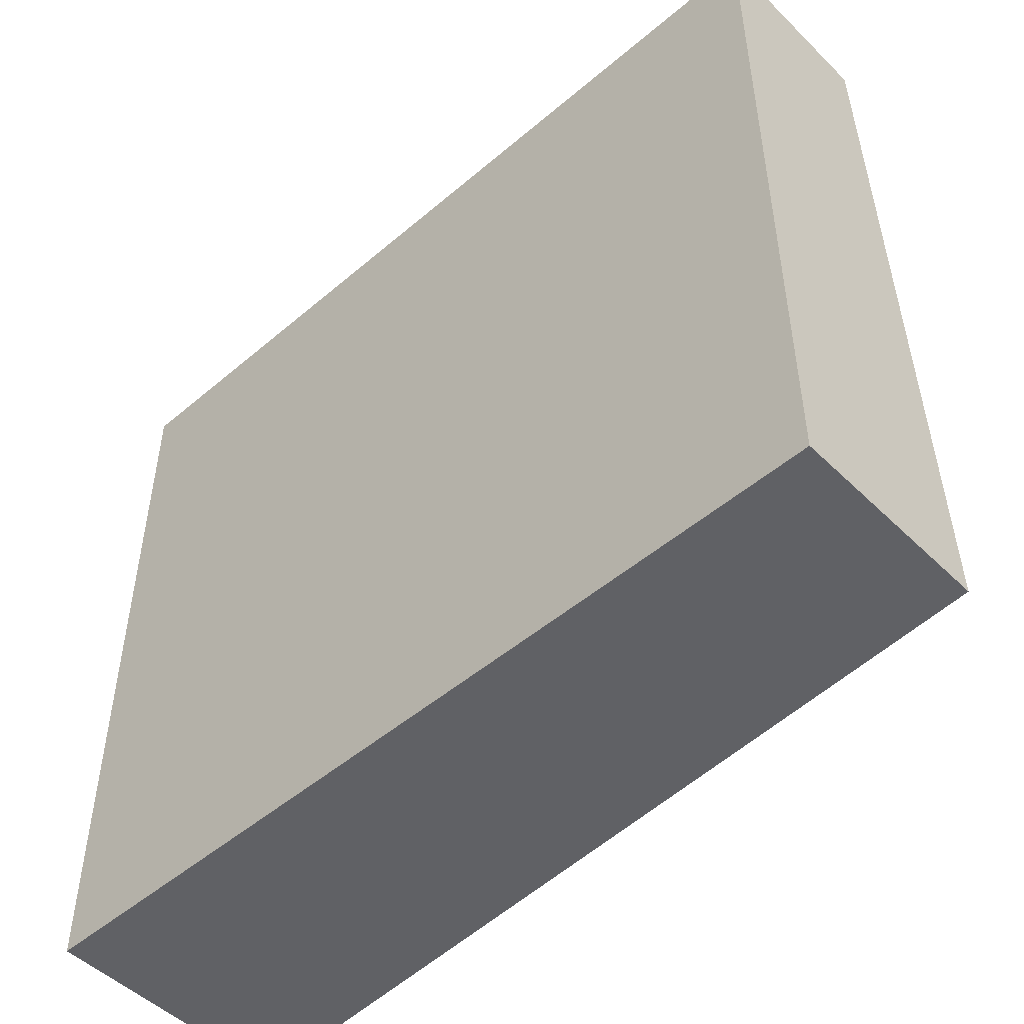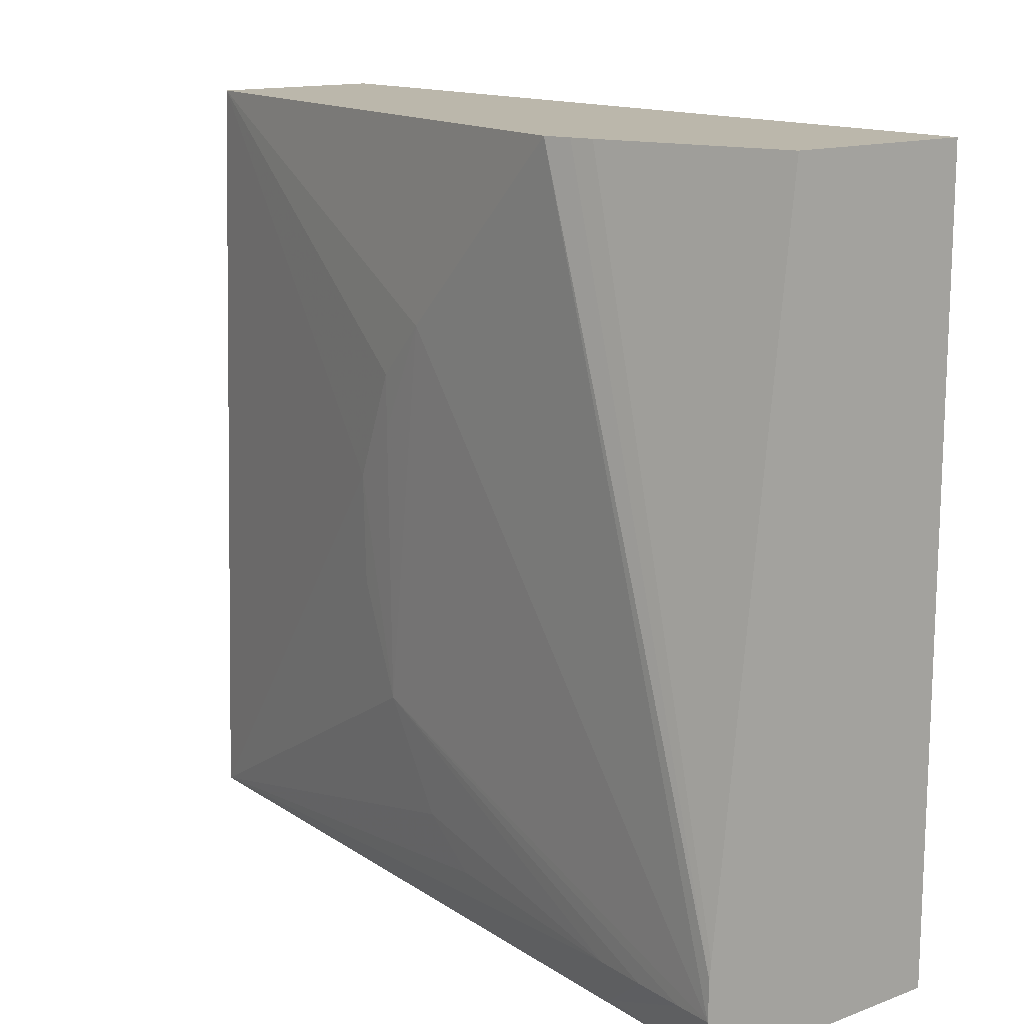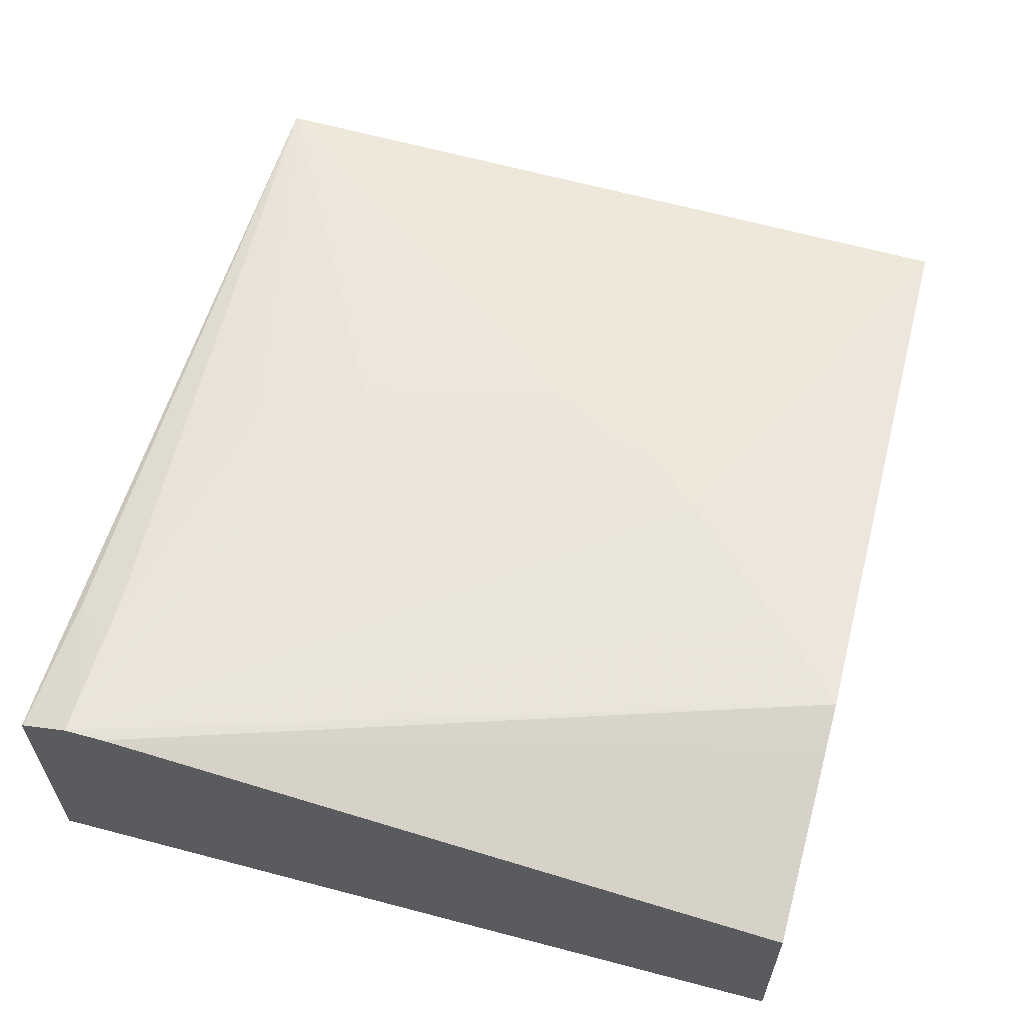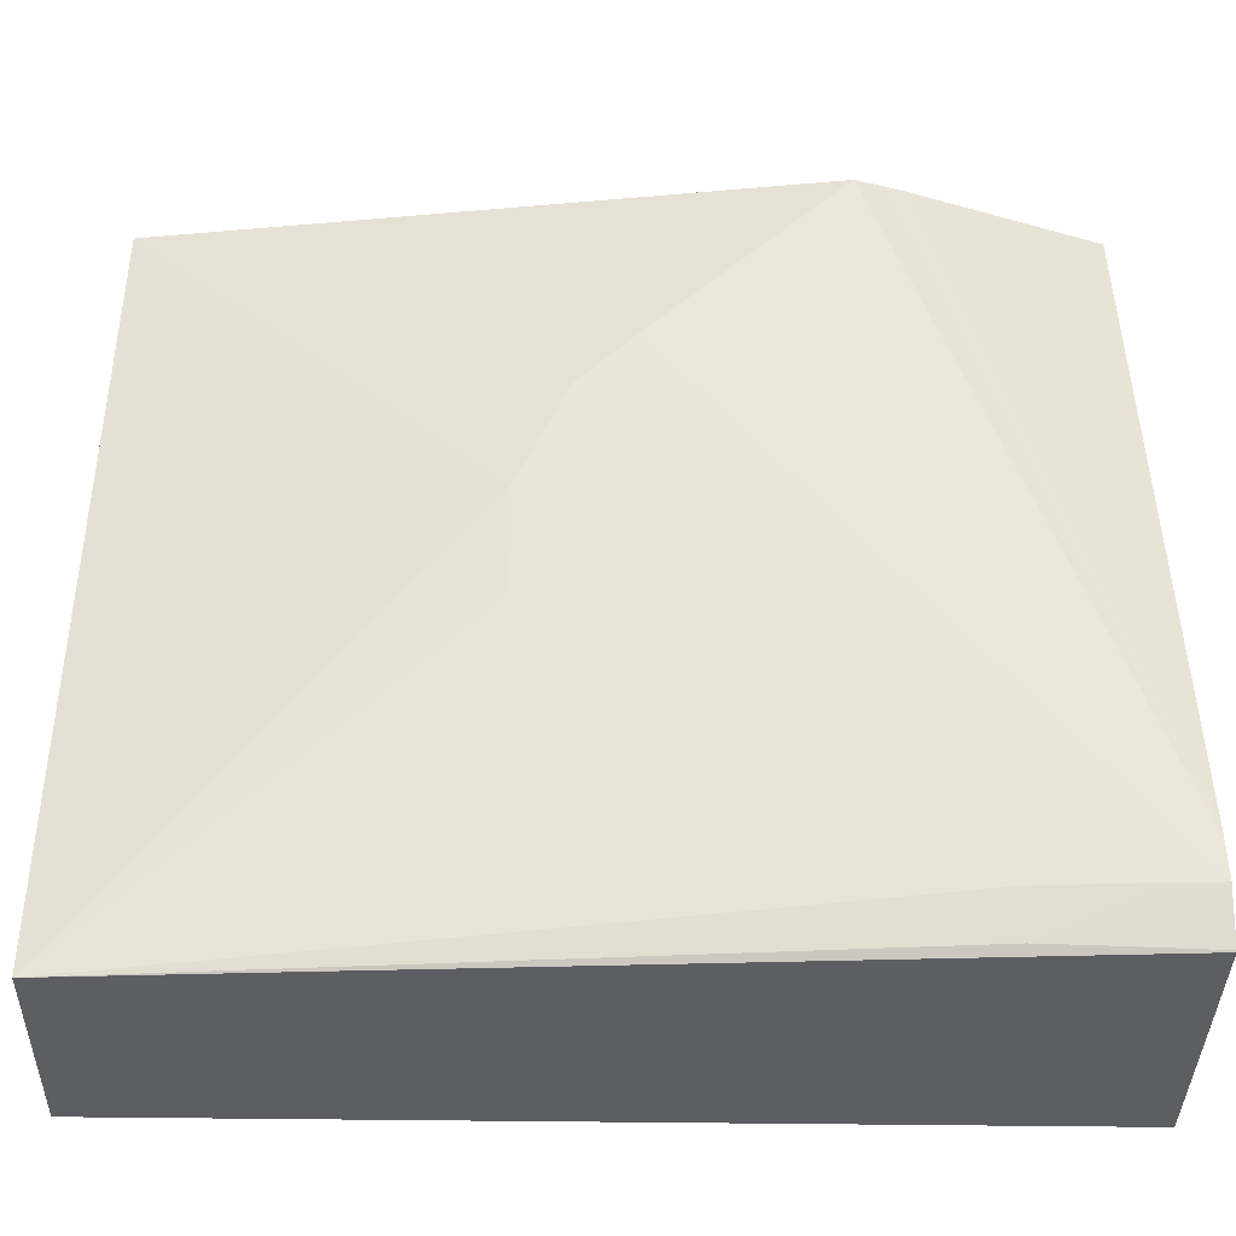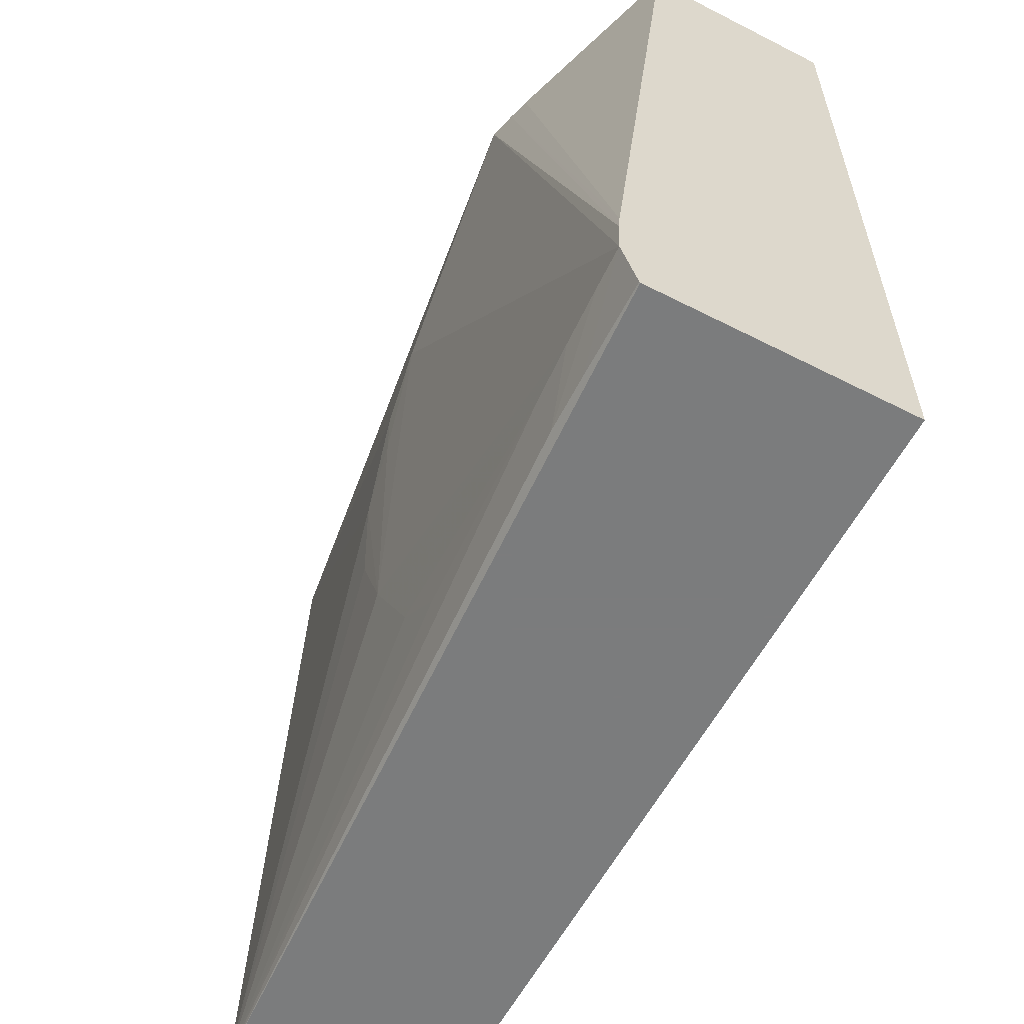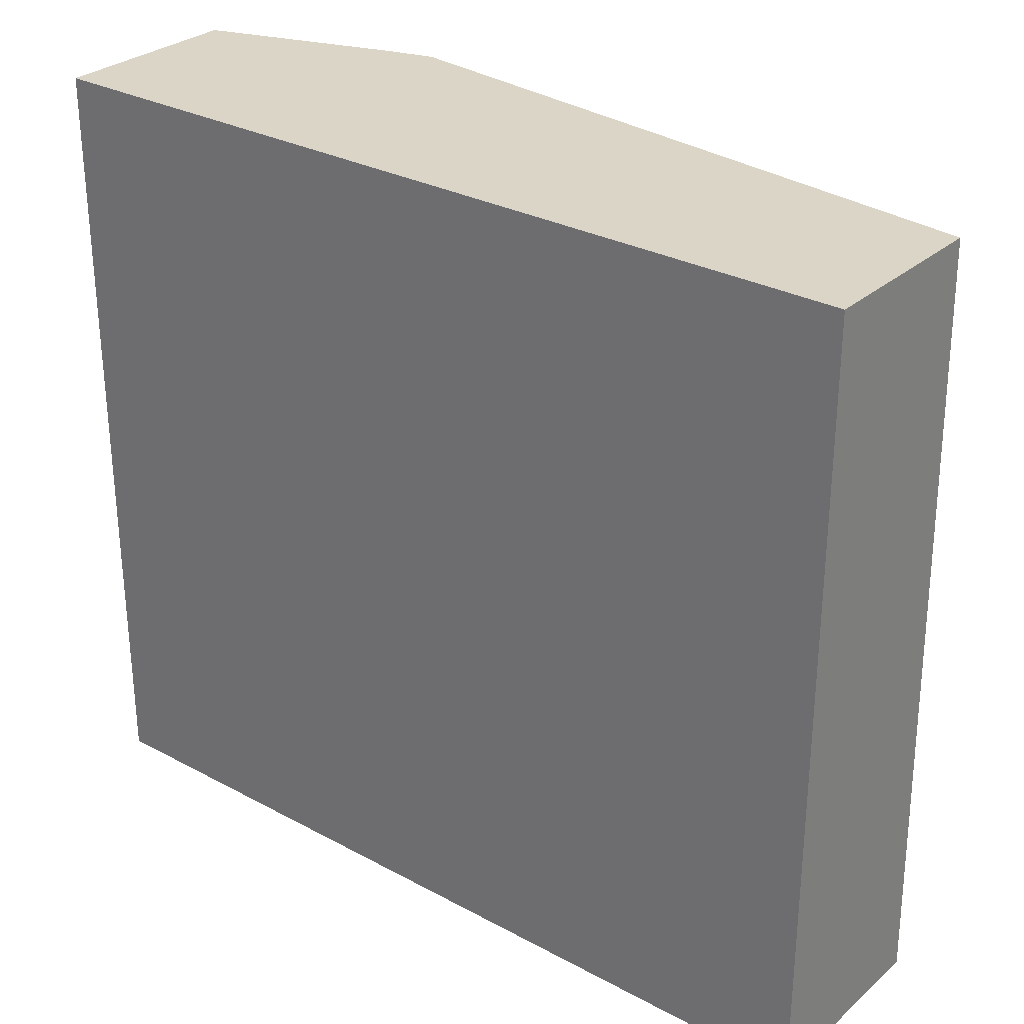
<metadata>
{"format":"obj","ext":"obj","renderer":"f3d","projection":"perspective","resolution":1024,"background":"white","views":[{"elev":-49.9,"azim":-136.9,"up":"+Y"},{"elev":14.2,"azim":51.2,"up":"+Y"},{"elev":59.7,"azim":105.1,"up":"+Z"},{"elev":-38.8,"azim":-1.1,"up":"+Y"},{"elev":-58.7,"azim":62.3,"up":"+Y"},{"elev":29.5,"azim":-141.6,"up":"+Y"}]}
</metadata>
<code>
v 0.02183 0.004323 0.02963
v 0.02183 -0.01691 0.03201
v 0.02183 0.004323 0.02367
v 0.01614 0.004323 0.0315
v 0.02183 -0.01741 0.03206
v 0.01546 0.004323 0.03169
v 0.02183 -0.02015 0.02367
v -0.005307 0.004323 0.02367
v 0.02183 -0.01861 0.0321
v 0.01463 0.004323 0.03191
v 0.02183 -0.02015 0.0316
v -0.005307 -0.02015 0.02367
v -0.005307 0.004323 0.02934
v 0.02063 -0.01861 0.03205
v 0.01893 -0.01997 0.03155
v 0.02183 -0.02011 0.03163
v 0.01212 0.001808 0.03188
v 0.008714 -0.001596 0.03184
v 0.007014 -0.01351 0.03161
v 0.01722 -0.0199 0.0315
v -0.005307 -0.02015 0.03002
v 0.005518 -0.006702 0.03157
v 0.007014 -0.003296 0.03172
v 0.01893 -0.01861 0.03196
v 0.007014 -0.004999 0.03171
v 0.005566 -0.0101 0.03153
v 0.008757 -0.01688 0.03144
v 0.01722 -0.01861 0.03185
v 0.01041 -0.01829 0.0314
f 1 2 5
f 1 5 9
f 1 9 16
f 1 16 11
f 1 11 7
f 1 7 3
f 1 3 8
f 1 8 13
f 1 13 10
f 1 10 6
f 1 6 4
f 1 4 2
f 2 4 6
f 2 6 5
f 3 7 12
f 3 12 8
f 5 6 10
f 5 10 9
f 7 11 21
f 7 21 12
f 8 12 21
f 8 21 13
f 9 14 15
f 9 15 16
f 9 10 17
f 9 17 18
f 9 18 19
f 9 19 14
f 10 13 17
f 11 16 15
f 11 15 20
f 11 20 21
f 13 21 22
f 13 22 23
f 13 23 18
f 13 18 17
f 14 24 20
f 14 20 15
f 14 19 24
f 18 23 25
f 18 25 19
f 19 25 22
f 19 22 26
f 19 26 21
f 19 21 27
f 19 27 28
f 19 28 24
f 20 24 28
f 20 28 21
f 21 28 29
f 21 29 27
f 21 26 22
f 22 25 23
f 27 29 28

</code>
